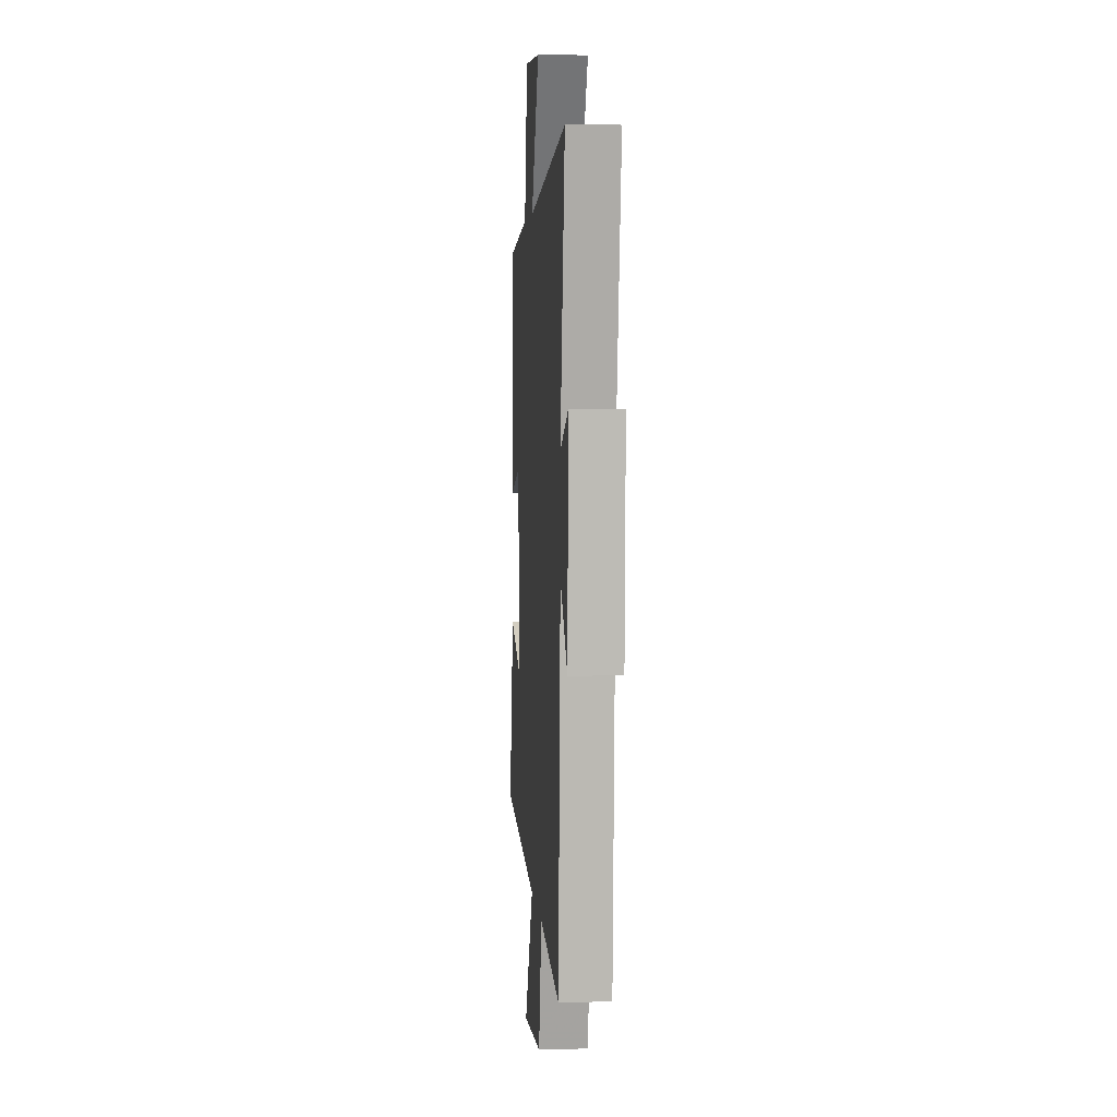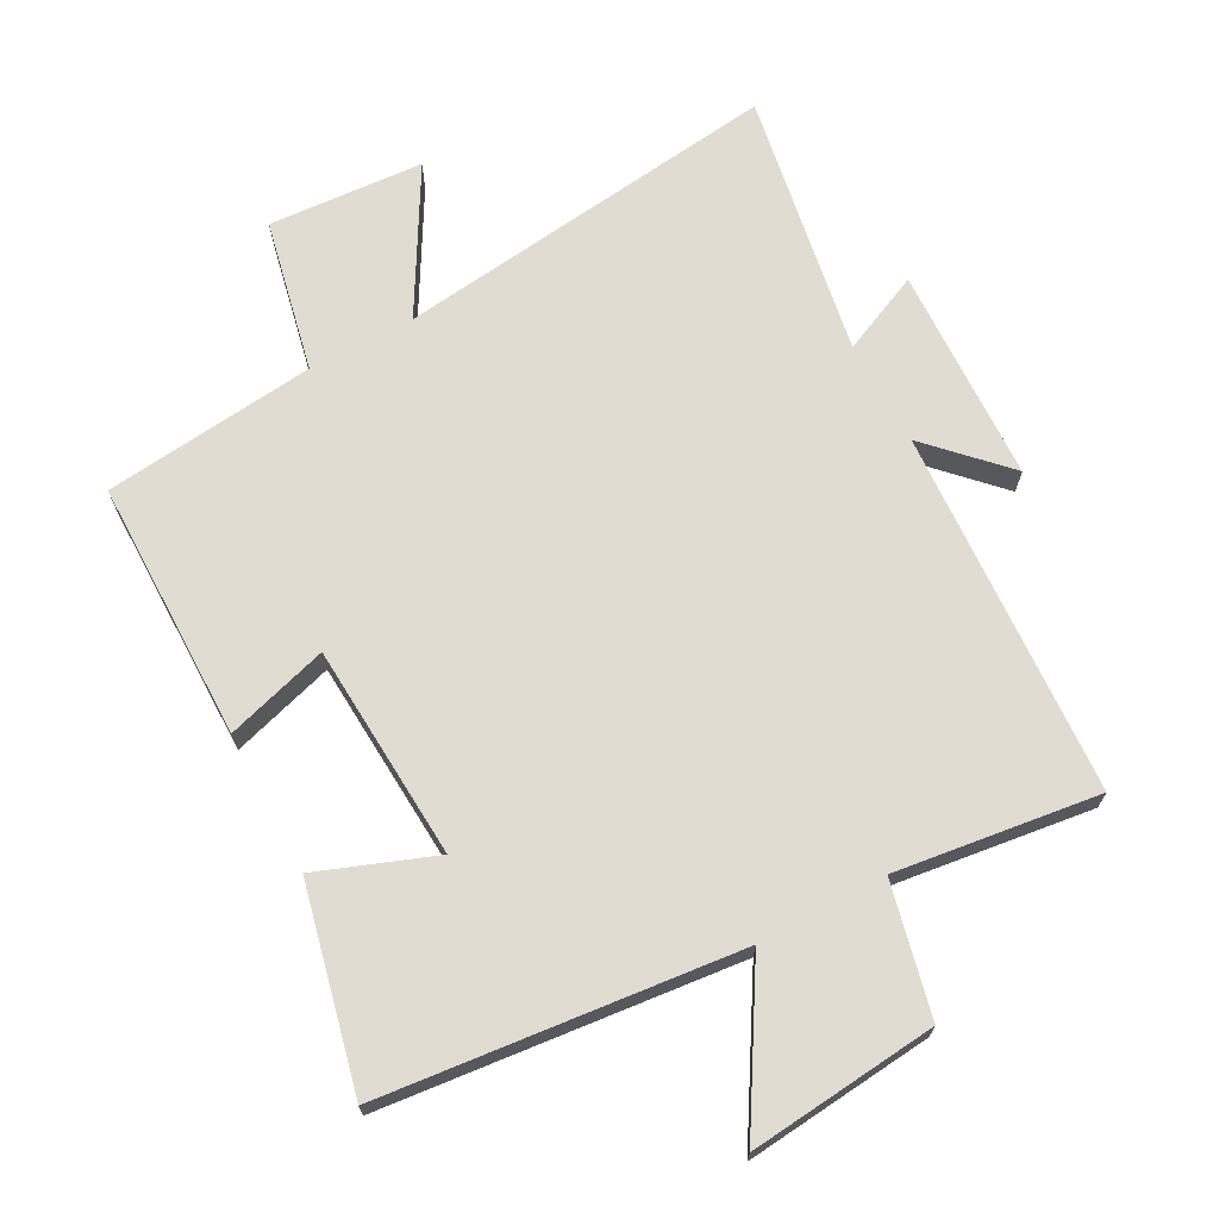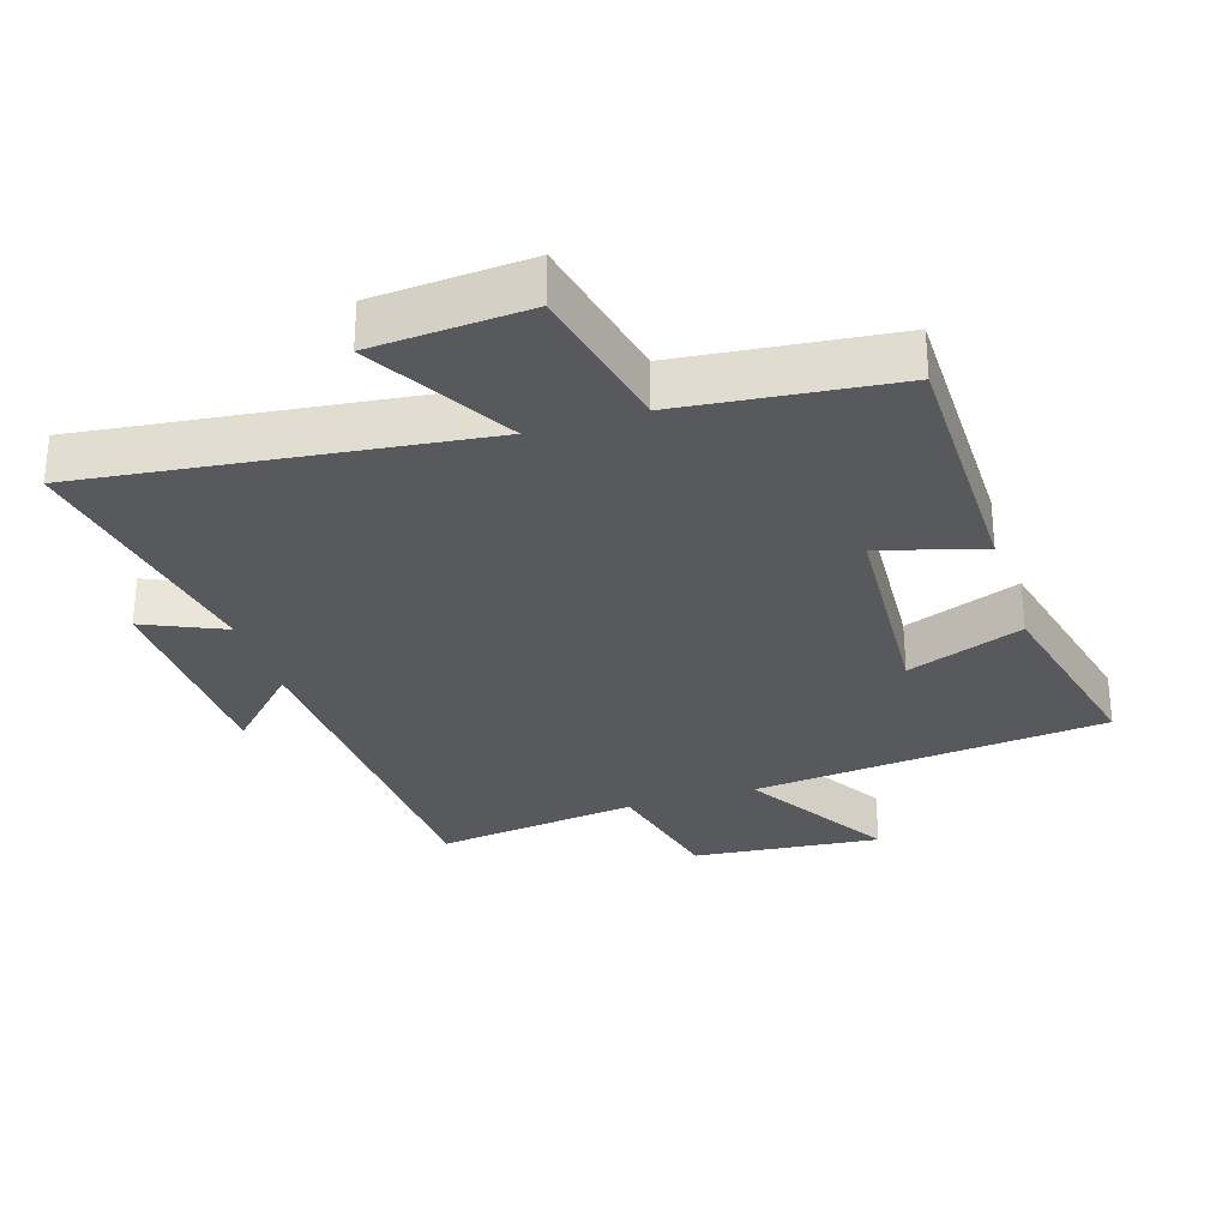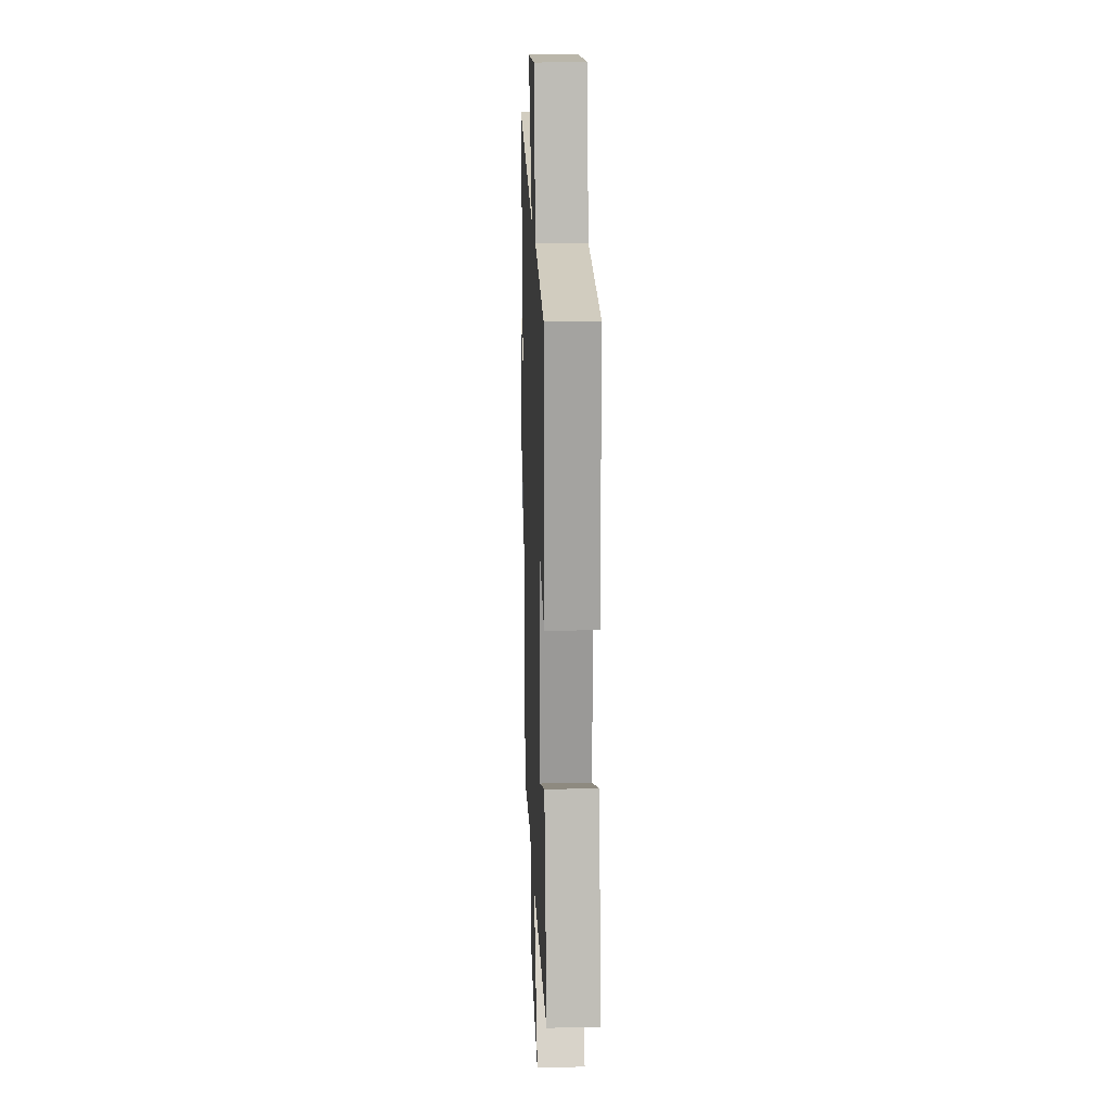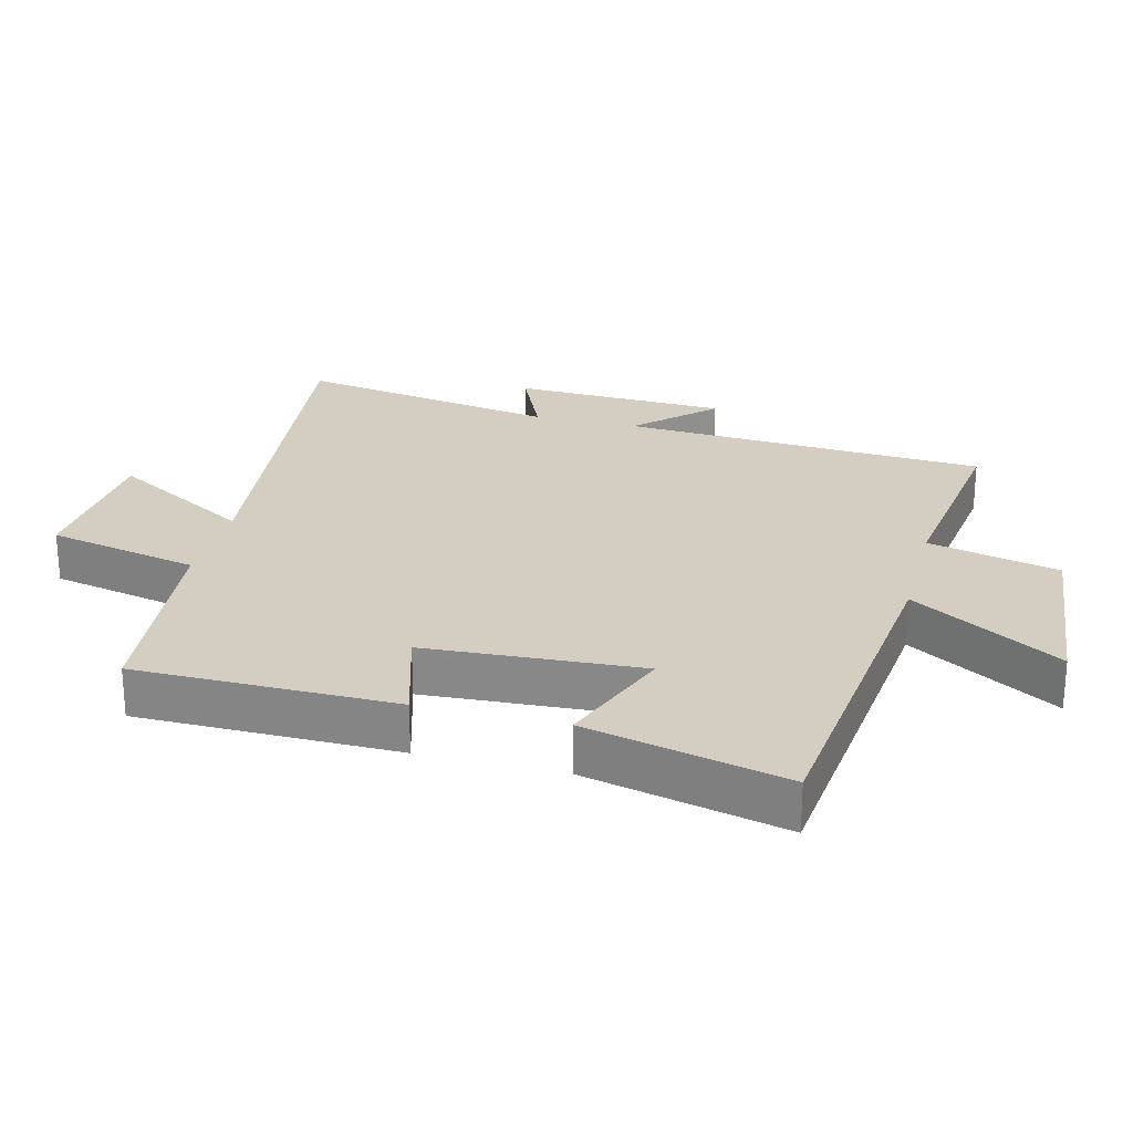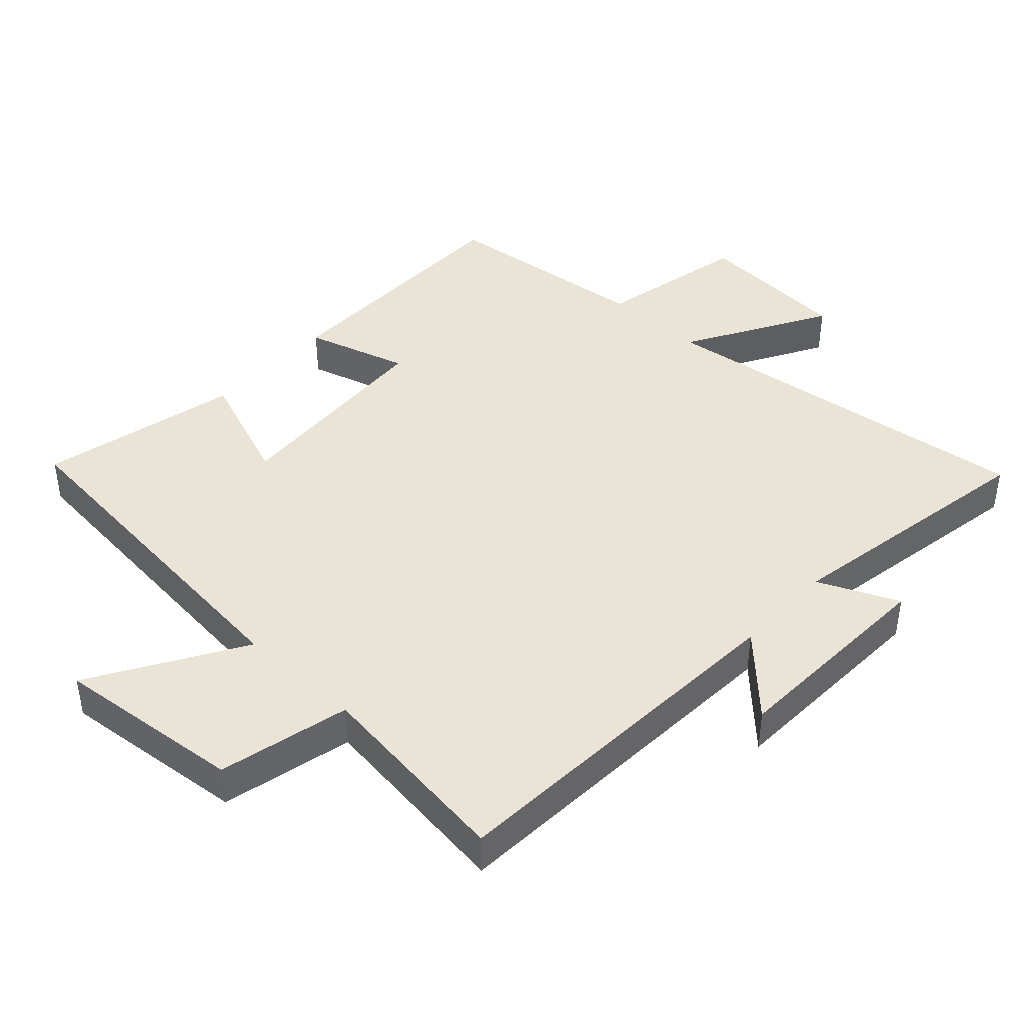
<metadata>
{"format":"obj","ext":"obj","renderer":"f3d","projection":"perspective","resolution":1024,"background":"white","views":[{"elev":4.2,"azim":-94.5,"up":"+Z"},{"elev":69.2,"azim":151.7,"up":"+Y"},{"elev":-29.8,"azim":17.6,"up":"+Y"},{"elev":17.7,"azim":87.8,"up":"+Z"},{"elev":24.9,"azim":104.5,"up":"+Y"},{"elev":42.5,"azim":-137.3,"up":"+Y"}]}
</metadata>
<code>
v -0.569 0.07 0.572
v 0.017 0.07 0.5
v -0.106 0.07 0.714
v 0.128 0.07 0.73
v 0.177 0.07 0.5
v 0.498 0.07 0.465
v 0.5 0.07 0.072
v 0.345 0.07 0.118
v 0.325 0.07 -0.208
v 0.5 0.07 -0.142
v 0.57 0.07 -0.444
v 0.033 0.07 -0.5
v 0.169 0.07 -0.726
v -0.115 0.07 -0.698
v -0.161 0.07 -0.5
v -0.468 0.07 -0.54
v -0.5 0.07 0.013
v -0.609 0.07 -0.099
v -0.621 0.07 0.227
v -0.5 0.07 0.173
v -0.569 0 0.572
v 0.017 0 0.5
v -0.106 0 0.714
v 0.128 0 0.73
v 0.177 0 0.5
v 0.498 0 0.465
v 0.5 0 0.072
v 0.345 0 0.118
v 0.325 0 -0.208
v 0.5 0 -0.142
v 0.57 0 -0.444
v 0.033 0 -0.5
v 0.169 0 -0.726
v -0.115 0 -0.698
v -0.161 0 -0.5
v -0.468 0 -0.54
v -0.5 0 0.013
v -0.609 0 -0.099
v -0.621 0 0.227
v -0.5 0 0.173
f 17 18 19 20
f 15 16 17 20
f 15 20 1 2
f 12 13 14 15
f 12 15 2
f 9 10 11 12
f 8 9 12 2
f 5 6 7 8
f 5 8 2 3
f 3 4 5
f 40 39 38 37
f 40 37 36 35
f 22 21 40 35
f 35 34 33 32
f 22 35 32
f 32 31 30 29
f 22 32 29 28
f 28 27 26 25
f 23 22 28 25
f 25 24 23
f 1 21 22 2
f 2 22 23 3
f 3 23 24 4
f 4 24 25 5
f 5 25 26 6
f 6 26 27 7
f 7 27 28 8
f 8 28 29 9
f 9 29 30 10
f 10 30 31 11
f 11 31 32 12
f 12 32 33 13
f 13 33 34 14
f 14 34 35 15
f 15 35 36 16
f 16 36 37 17
f 17 37 38 18
f 18 38 39 19
f 19 39 40 20
f 20 40 21 1

</code>
